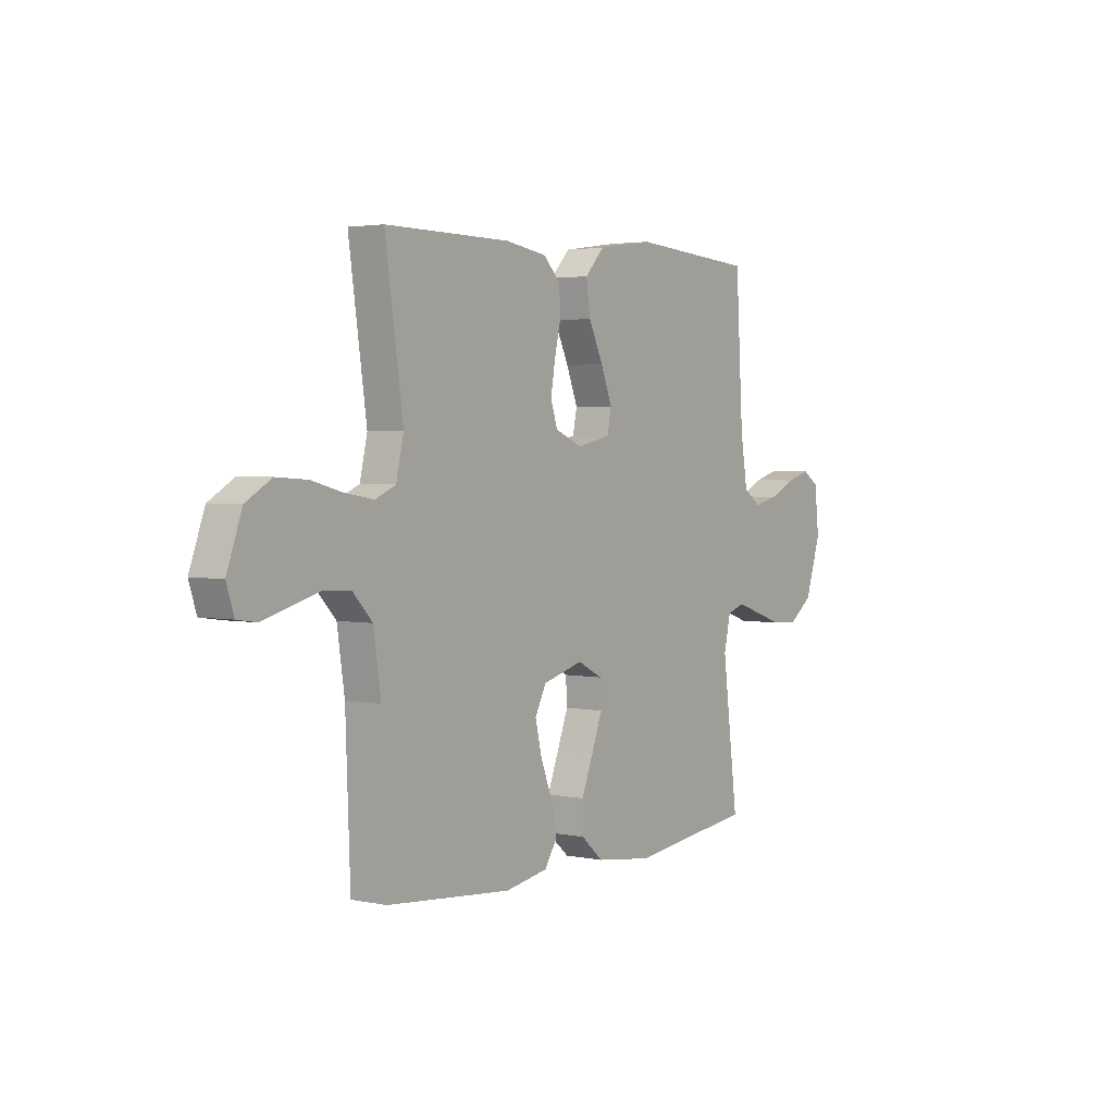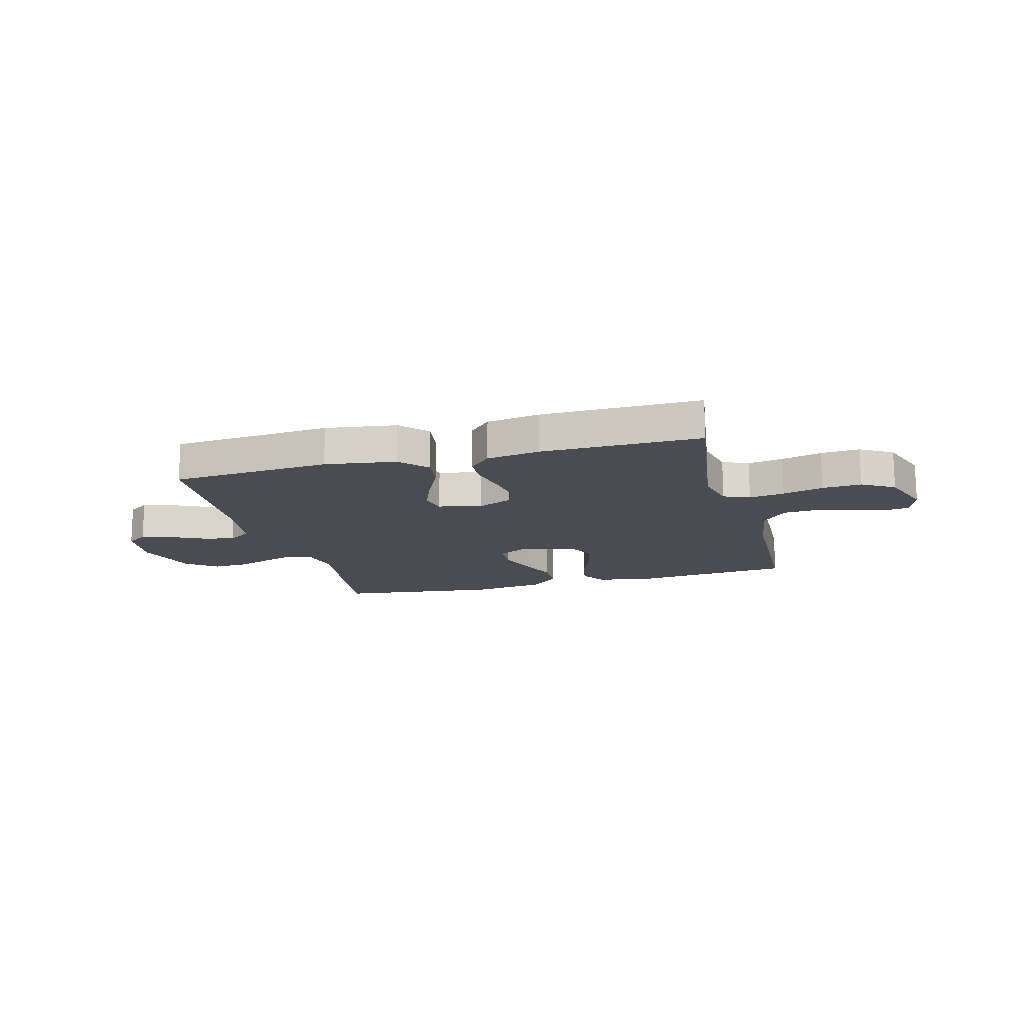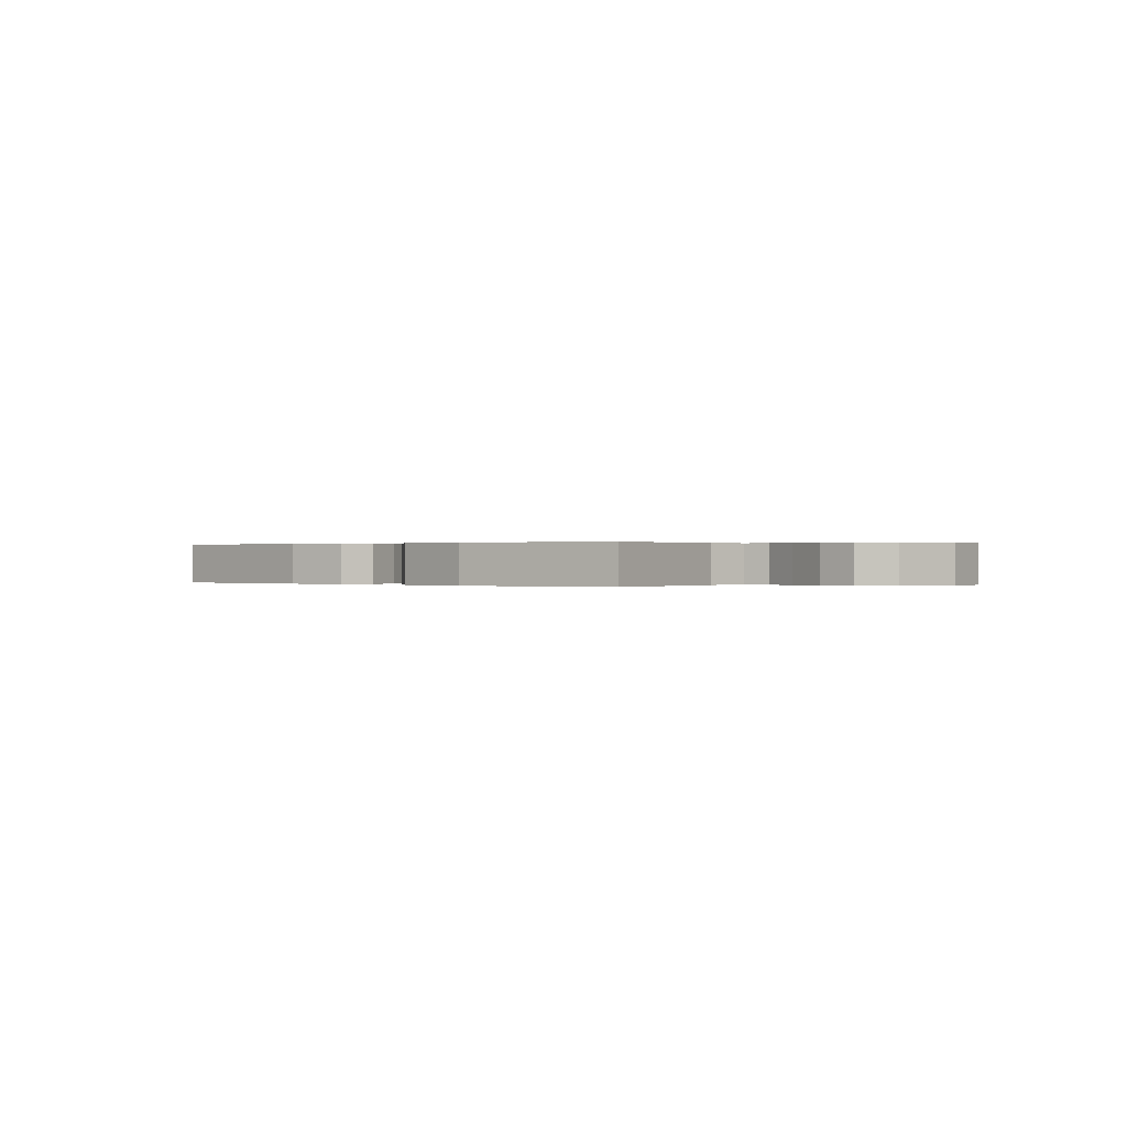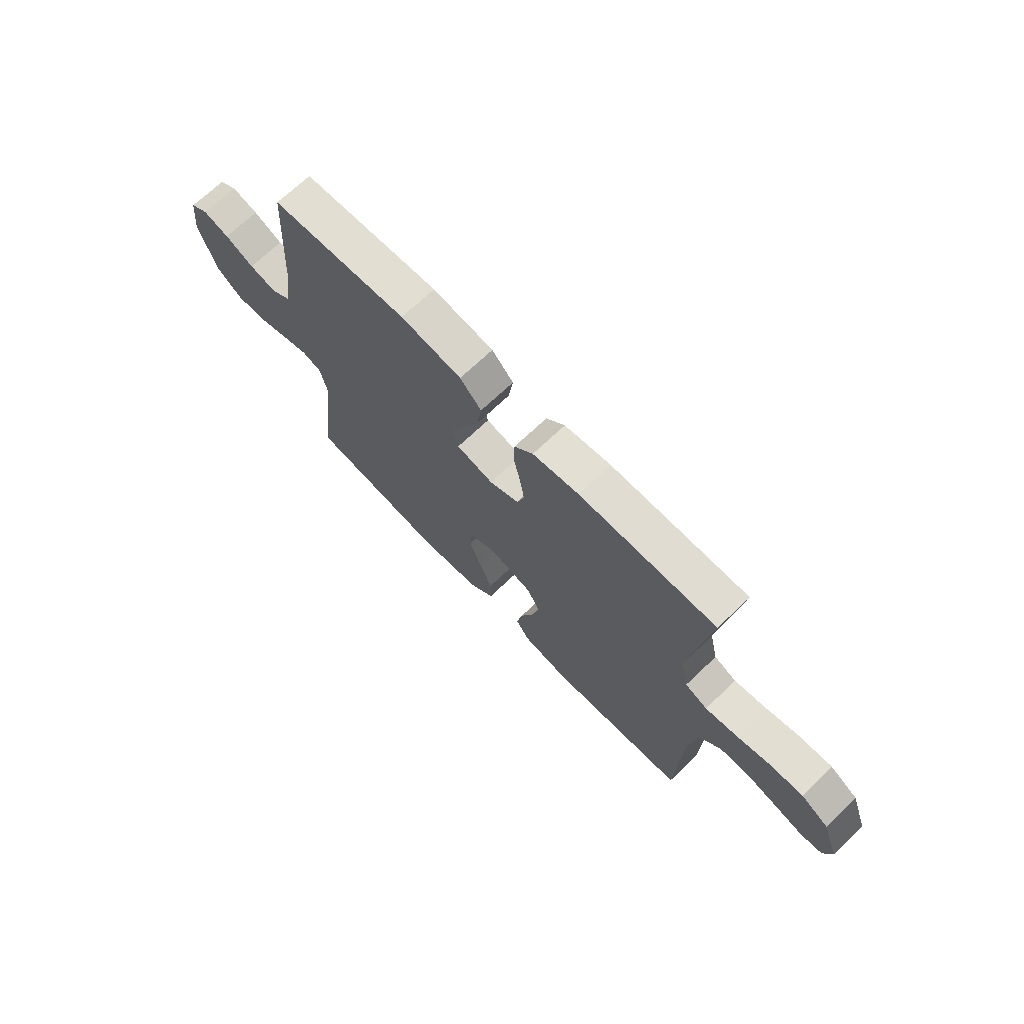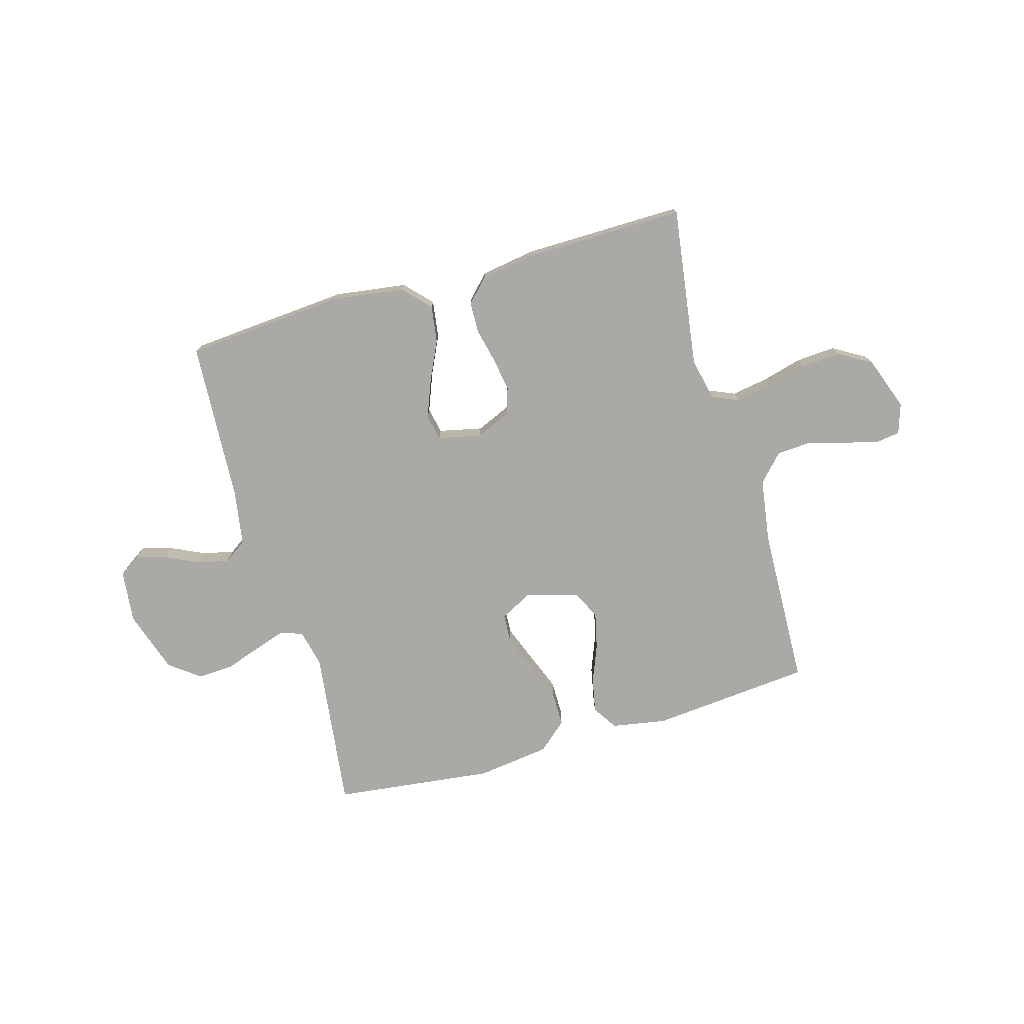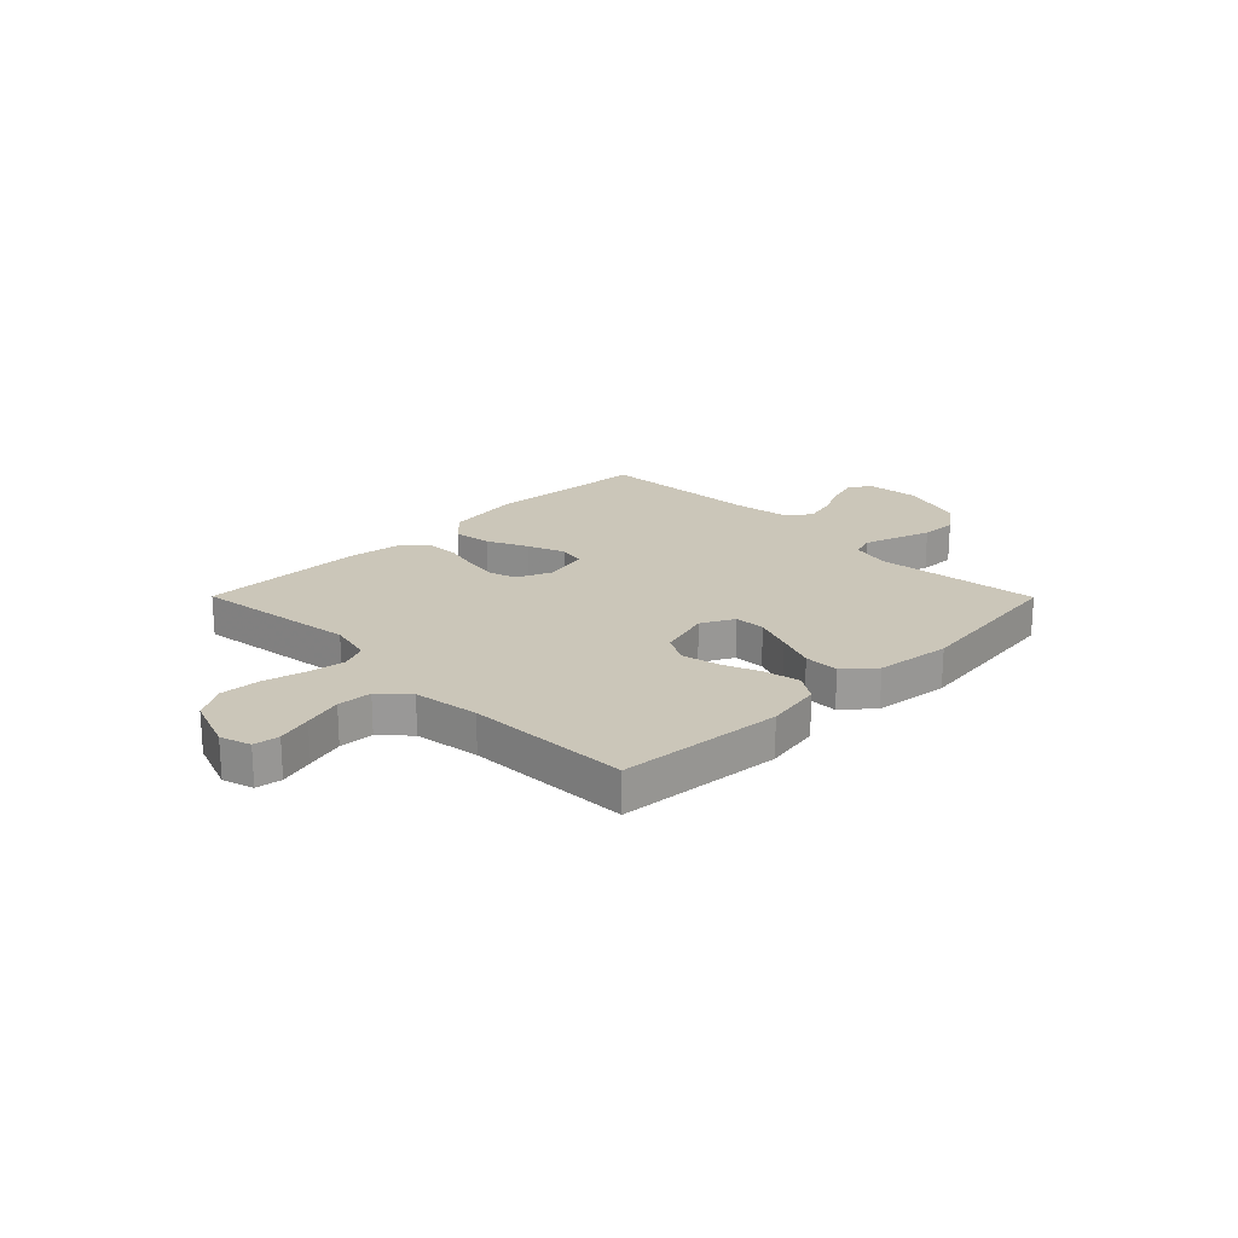
<metadata>
{"format":"obj","ext":"obj","renderer":"f3d","projection":"perspective","resolution":1024,"background":"white","views":[{"elev":3.0,"azim":125.3,"up":"+Z"},{"elev":-15.4,"azim":14.9,"up":"+Y"},{"elev":0.1,"azim":-140.6,"up":"+Y"},{"elev":69.6,"azim":46.3,"up":"+Z"},{"elev":-75.5,"azim":16.1,"up":"+Y"},{"elev":21.0,"azim":135.2,"up":"+Y"}]}
</metadata>
<code>
v -0.5 0.07 0.5
v -0.2 0.07 0.523
v -0.066 0.07 0.504
v -0.019 0.07 0.454
v -0.029 0.07 0.385
v -0.064 0.07 0.311
v -0.091 0.07 0.242
v -0.081 0.07 0.193
v 0 0.07 0.175
v 0.065 0.07 0.203
v 0.081 0.07 0.253
v 0.071 0.07 0.316
v 0.056 0.07 0.381
v 0.058 0.07 0.439
v 0.099 0.07 0.481
v 0.2 0.07 0.497
v 0.5 0.07 0.5
v 0.457 0.07 0.2
v 0.475 0.07 0.121
v 0.524 0.07 0.1
v 0.591 0.07 0.111
v 0.667 0.07 0.131
v 0.741 0.07 0.136
v 0.802 0.07 0.1
v 0.838 0.07 0
v 0.82 0.07 -0.056
v 0.773 0.07 -0.063
v 0.709 0.07 -0.045
v 0.639 0.07 -0.026
v 0.576 0.07 -0.03
v 0.529 0.07 -0.08
v 0.511 0.07 -0.2
v 0.5 0.07 -0.5
v 0.2 0.07 -0.527
v 0.097 0.07 -0.509
v 0.067 0.07 -0.462
v 0.08 0.07 -0.398
v 0.108 0.07 -0.327
v 0.124 0.07 -0.259
v 0.097 0.07 -0.206
v 0 0.07 -0.179
v -0.06 0.07 -0.21
v -0.063 0.07 -0.266
v -0.037 0.07 -0.335
v -0.009 0.07 -0.407
v -0.009 0.07 -0.471
v -0.063 0.07 -0.518
v -0.2 0.07 -0.536
v -0.5 0.07 -0.5
v -0.462 0.07 -0.2
v -0.478 0.07 -0.129
v -0.52 0.07 -0.115
v -0.579 0.07 -0.134
v -0.646 0.07 -0.157
v -0.712 0.07 -0.16
v -0.769 0.07 -0.117
v -0.807 0.07 0
v -0.796 0.07 0.099
v -0.757 0.07 0.125
v -0.7 0.07 0.109
v -0.637 0.07 0.079
v -0.578 0.07 0.065
v -0.535 0.07 0.095
v -0.518 0.07 0.2
v -0.5 0 0.5
v -0.2 0 0.523
v -0.066 0 0.504
v -0.019 0 0.454
v -0.029 0 0.385
v -0.064 0 0.311
v -0.091 0 0.242
v -0.081 0 0.193
v 0 0 0.175
v 0.065 0 0.203
v 0.081 0 0.253
v 0.071 0 0.316
v 0.056 0 0.381
v 0.058 0 0.439
v 0.099 0 0.481
v 0.2 0 0.497
v 0.5 0 0.5
v 0.457 0 0.2
v 0.475 0 0.121
v 0.524 0 0.1
v 0.591 0 0.111
v 0.667 0 0.131
v 0.741 0 0.136
v 0.802 0 0.1
v 0.838 0 0
v 0.82 0 -0.056
v 0.773 0 -0.063
v 0.709 0 -0.045
v 0.639 0 -0.026
v 0.576 0 -0.03
v 0.529 0 -0.08
v 0.511 0 -0.2
v 0.5 0 -0.5
v 0.2 0 -0.527
v 0.097 0 -0.509
v 0.067 0 -0.462
v 0.08 0 -0.398
v 0.108 0 -0.327
v 0.124 0 -0.259
v 0.097 0 -0.206
v 0 0 -0.179
v -0.06 0 -0.21
v -0.063 0 -0.266
v -0.037 0 -0.335
v -0.009 0 -0.407
v -0.009 0 -0.471
v -0.063 0 -0.518
v -0.2 0 -0.536
v -0.5 0 -0.5
v -0.462 0 -0.2
v -0.478 0 -0.129
v -0.52 0 -0.115
v -0.579 0 -0.134
v -0.646 0 -0.157
v -0.712 0 -0.16
v -0.769 0 -0.117
v -0.807 0 0
v -0.796 0 0.099
v -0.757 0 0.125
v -0.7 0 0.109
v -0.637 0 0.079
v -0.578 0 0.065
v -0.535 0 0.095
v -0.518 0 0.2
f 59 60 61
f 58 59 61
f 57 58 61
f 56 57 61
f 55 56 61
f 54 55 61
f 53 54 61
f 52 53 61 62
f 51 52 62 63
f 48 49 50
f 47 48 50
f 46 47 50
f 45 46 50
f 44 45 50
f 43 44 50 51
f 51 63 64
f 43 51 64
f 42 43 64
f 36 37 38
f 35 36 38
f 34 35 38
f 33 34 38
f 32 33 38
f 31 32 38 39
f 30 31 39 40
f 26 27 28
f 25 26 28
f 24 25 28
f 23 24 28
f 22 23 28
f 21 22 28
f 20 21 28 29
f 19 20 29 30
f 16 17 18
f 15 16 18
f 14 15 18
f 13 14 18
f 12 13 18
f 11 12 18 19
f 30 40 41
f 19 30 41
f 11 19 41
f 10 11 41
f 4 5 6
f 3 4 6
f 2 3 6
f 1 2 6
f 64 1 6
f 64 6 7
f 42 64 7 8
f 9 10 41 42
f 8 9 42
f 125 124 123
f 125 123 122
f 125 122 121
f 125 121 120
f 125 120 119
f 125 119 118
f 125 118 117
f 126 125 117 116
f 127 126 116 115
f 114 113 112
f 114 112 111
f 114 111 110
f 114 110 109
f 114 109 108
f 115 114 108 107
f 128 127 115
f 128 115 107
f 128 107 106
f 102 101 100
f 102 100 99
f 102 99 98
f 102 98 97
f 102 97 96
f 103 102 96 95
f 104 103 95 94
f 92 91 90
f 92 90 89
f 92 89 88
f 92 88 87
f 92 87 86
f 92 86 85
f 93 92 85 84
f 94 93 84 83
f 82 81 80
f 82 80 79
f 82 79 78
f 82 78 77
f 82 77 76
f 83 82 76 75
f 105 104 94
f 105 94 83
f 105 83 75
f 105 75 74
f 70 69 68
f 70 68 67
f 70 67 66
f 70 66 65
f 70 65 128
f 71 70 128
f 72 71 128 106
f 106 105 74 73
f 106 73 72
f 1 65 66 2
f 2 66 67 3
f 3 67 68 4
f 4 68 69 5
f 5 69 70 6
f 6 70 71 7
f 7 71 72 8
f 8 72 73 9
f 9 73 74 10
f 10 74 75 11
f 11 75 76 12
f 12 76 77 13
f 13 77 78 14
f 14 78 79 15
f 15 79 80 16
f 16 80 81 17
f 17 81 82 18
f 18 82 83 19
f 19 83 84 20
f 20 84 85 21
f 21 85 86 22
f 22 86 87 23
f 23 87 88 24
f 24 88 89 25
f 25 89 90 26
f 26 90 91 27
f 27 91 92 28
f 28 92 93 29
f 29 93 94 30
f 30 94 95 31
f 31 95 96 32
f 32 96 97 33
f 33 97 98 34
f 34 98 99 35
f 35 99 100 36
f 36 100 101 37
f 37 101 102 38
f 38 102 103 39
f 39 103 104 40
f 40 104 105 41
f 41 105 106 42
f 42 106 107 43
f 43 107 108 44
f 44 108 109 45
f 45 109 110 46
f 46 110 111 47
f 47 111 112 48
f 48 112 113 49
f 49 113 114 50
f 50 114 115 51
f 51 115 116 52
f 52 116 117 53
f 53 117 118 54
f 54 118 119 55
f 55 119 120 56
f 56 120 121 57
f 57 121 122 58
f 58 122 123 59
f 59 123 124 60
f 60 124 125 61
f 61 125 126 62
f 62 126 127 63
f 63 127 128 64
f 64 128 65 1

</code>
